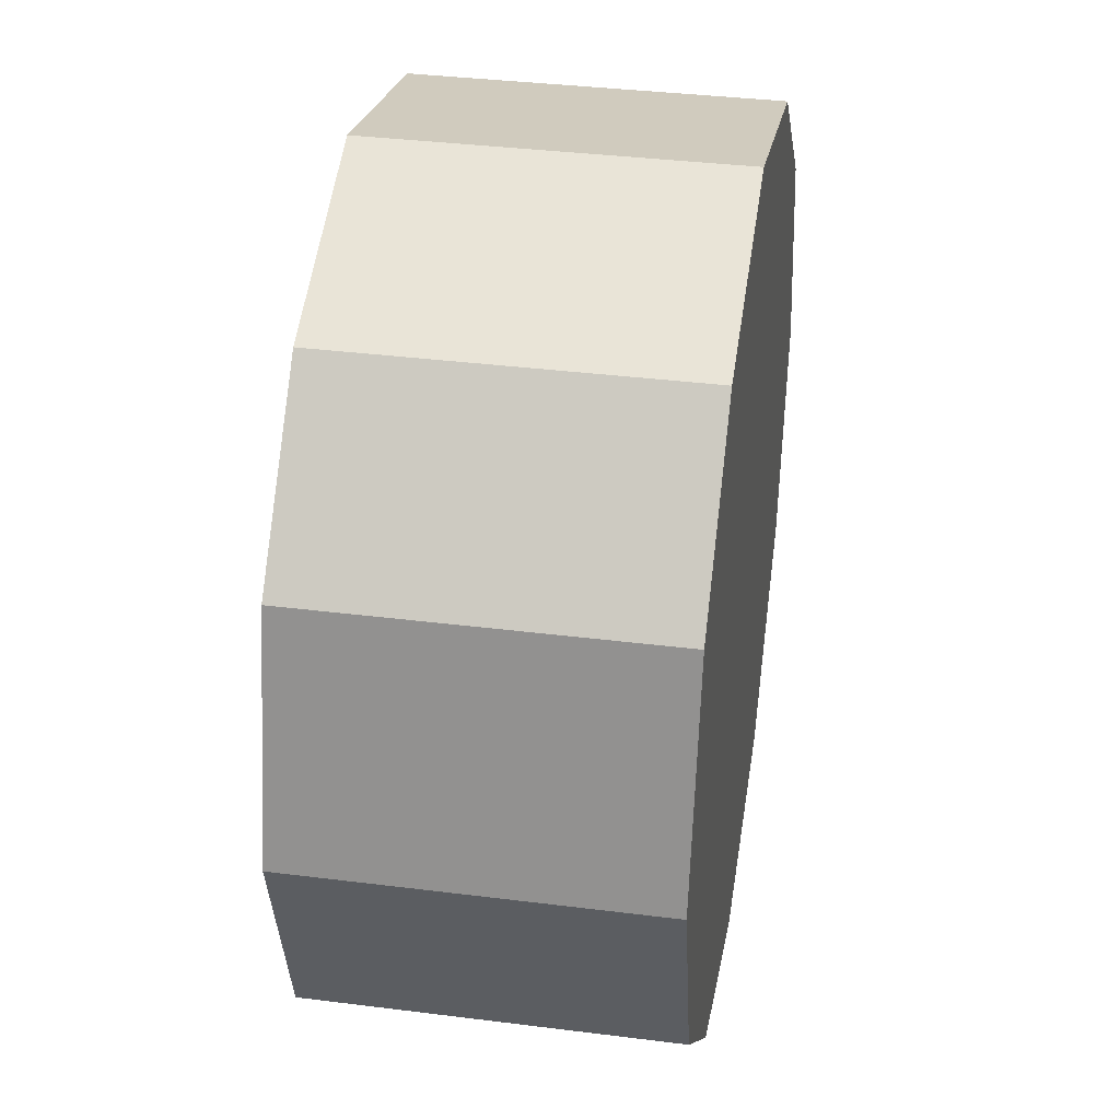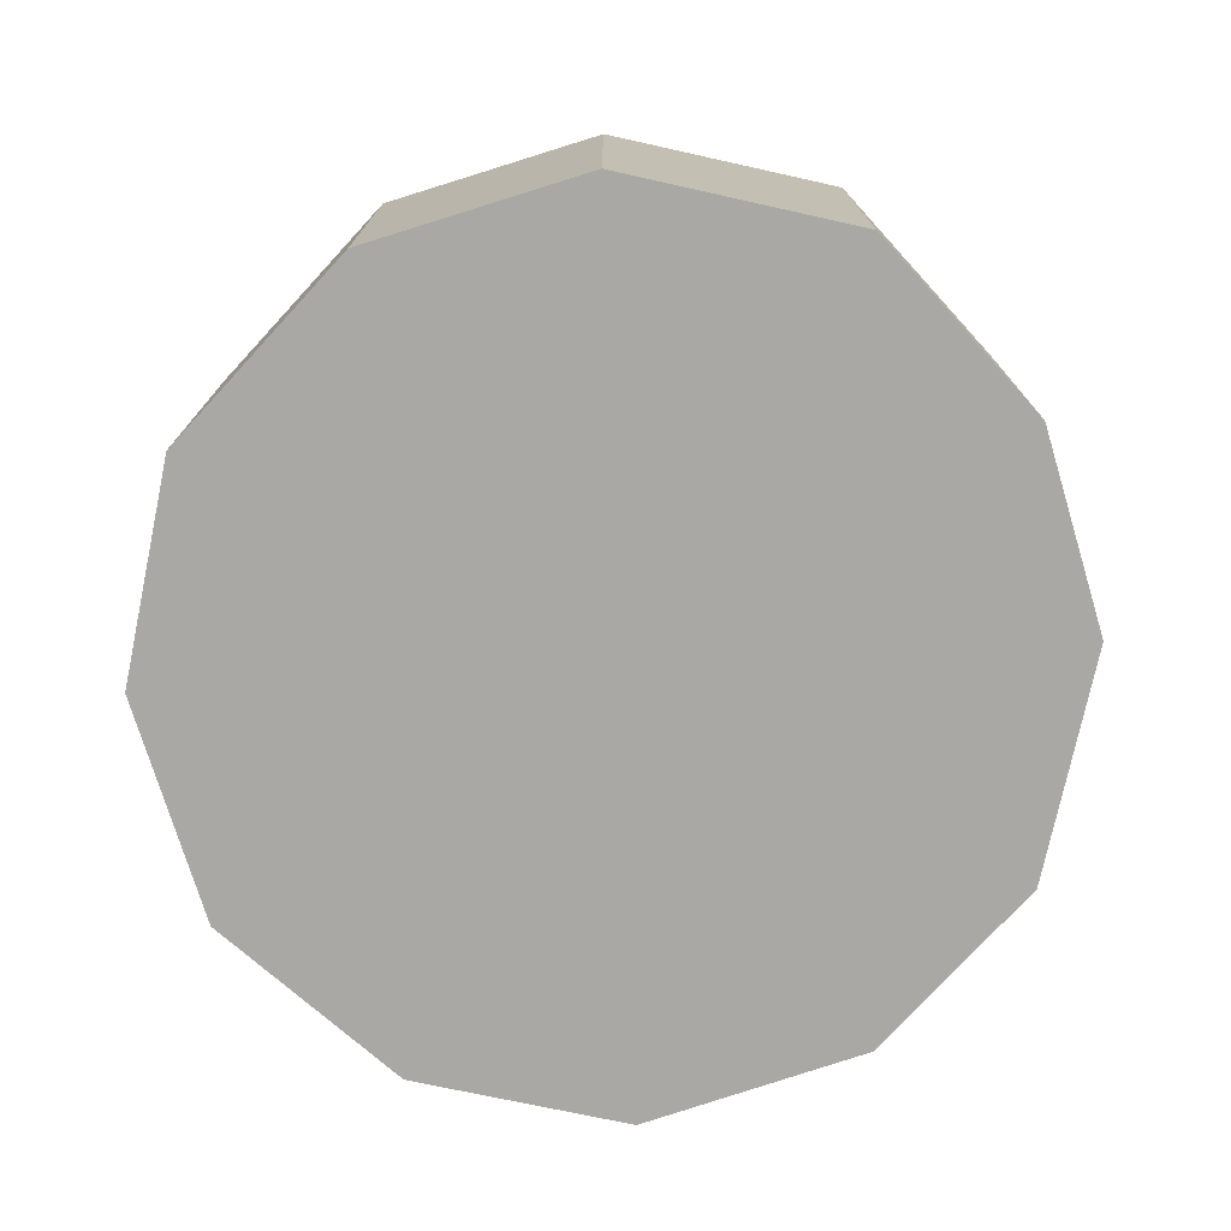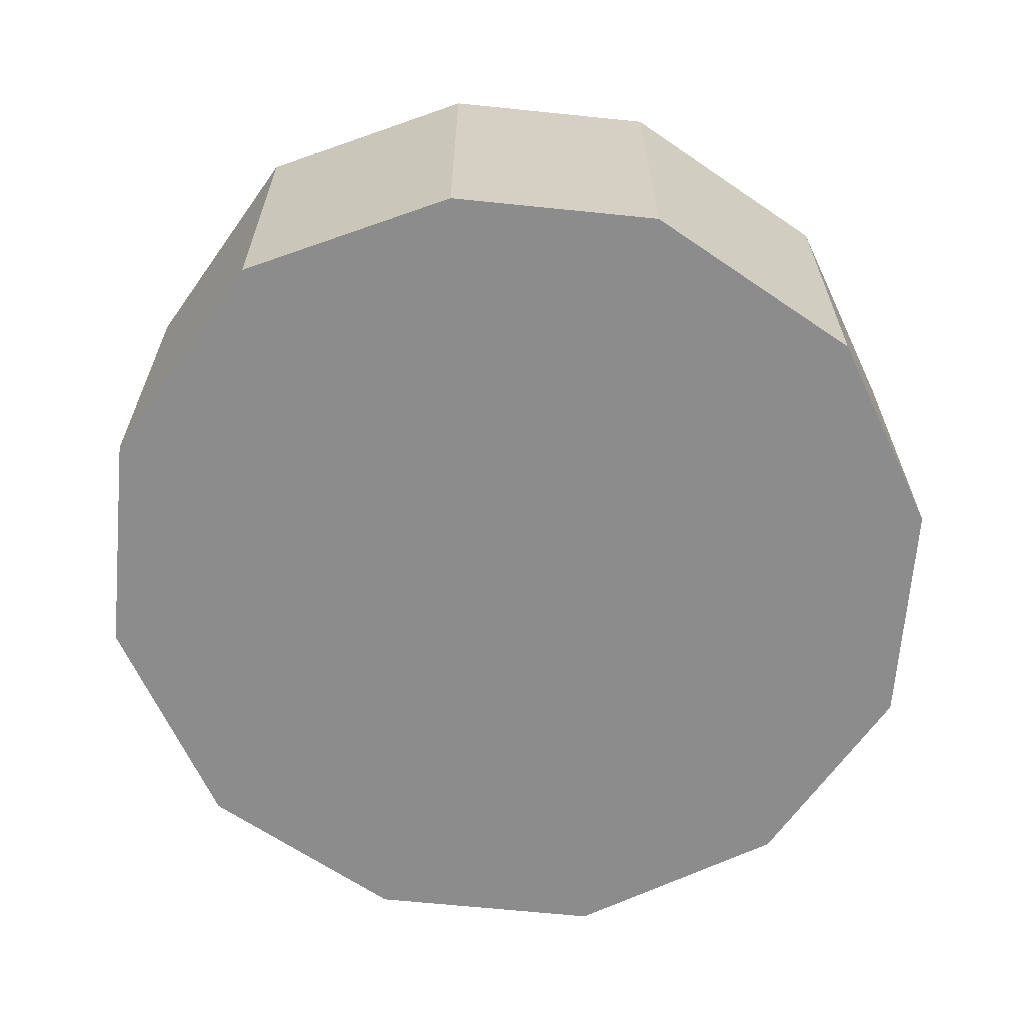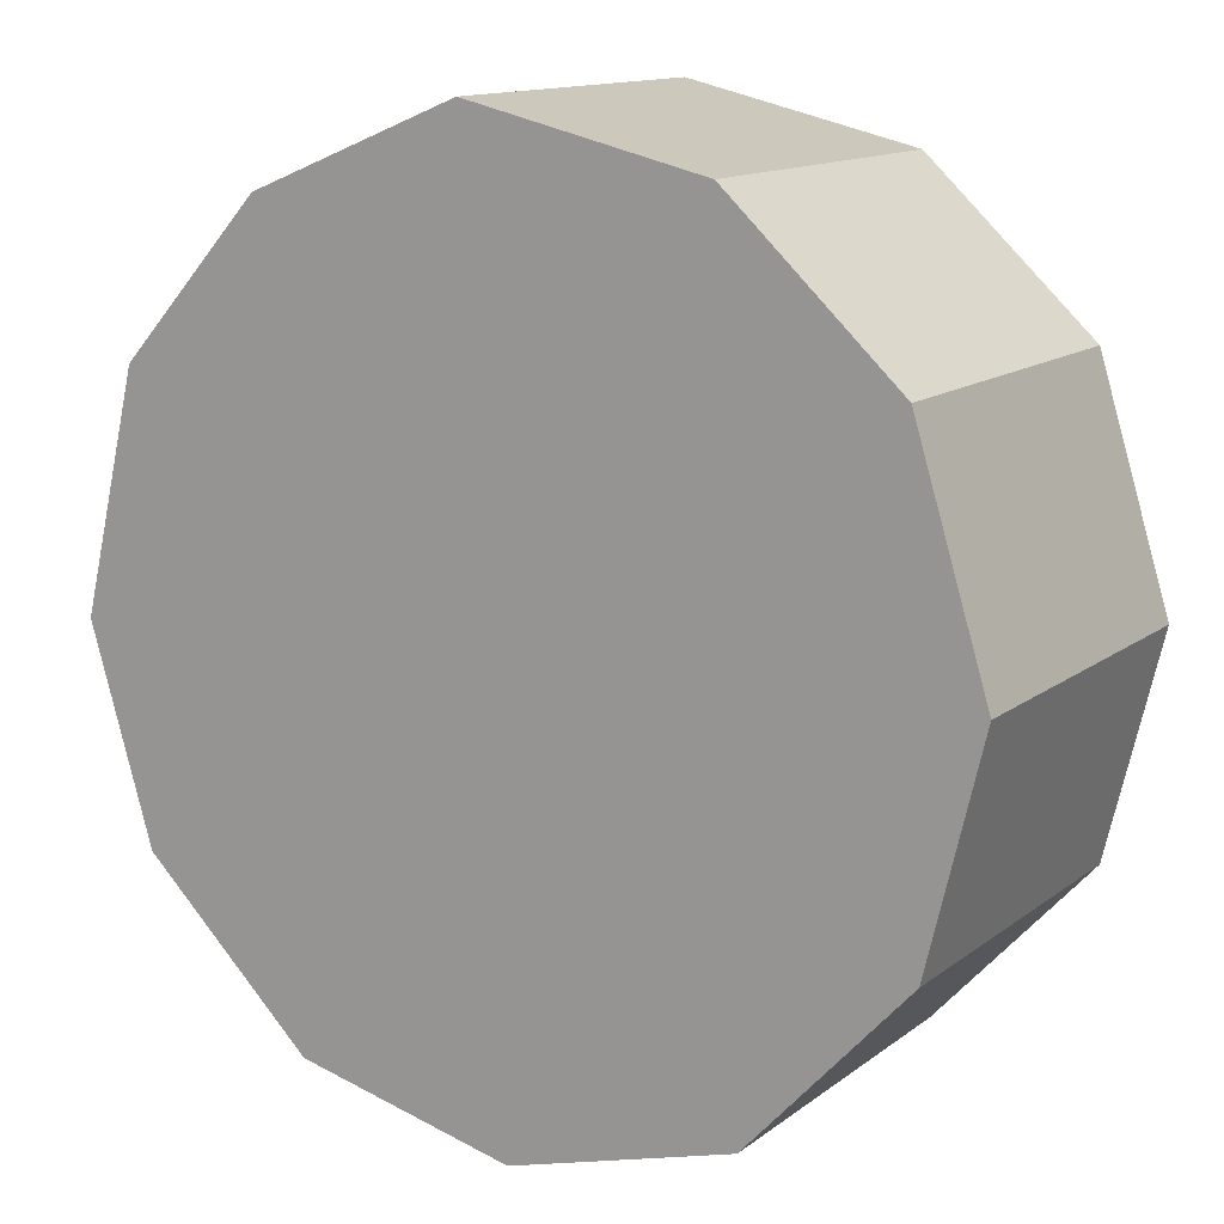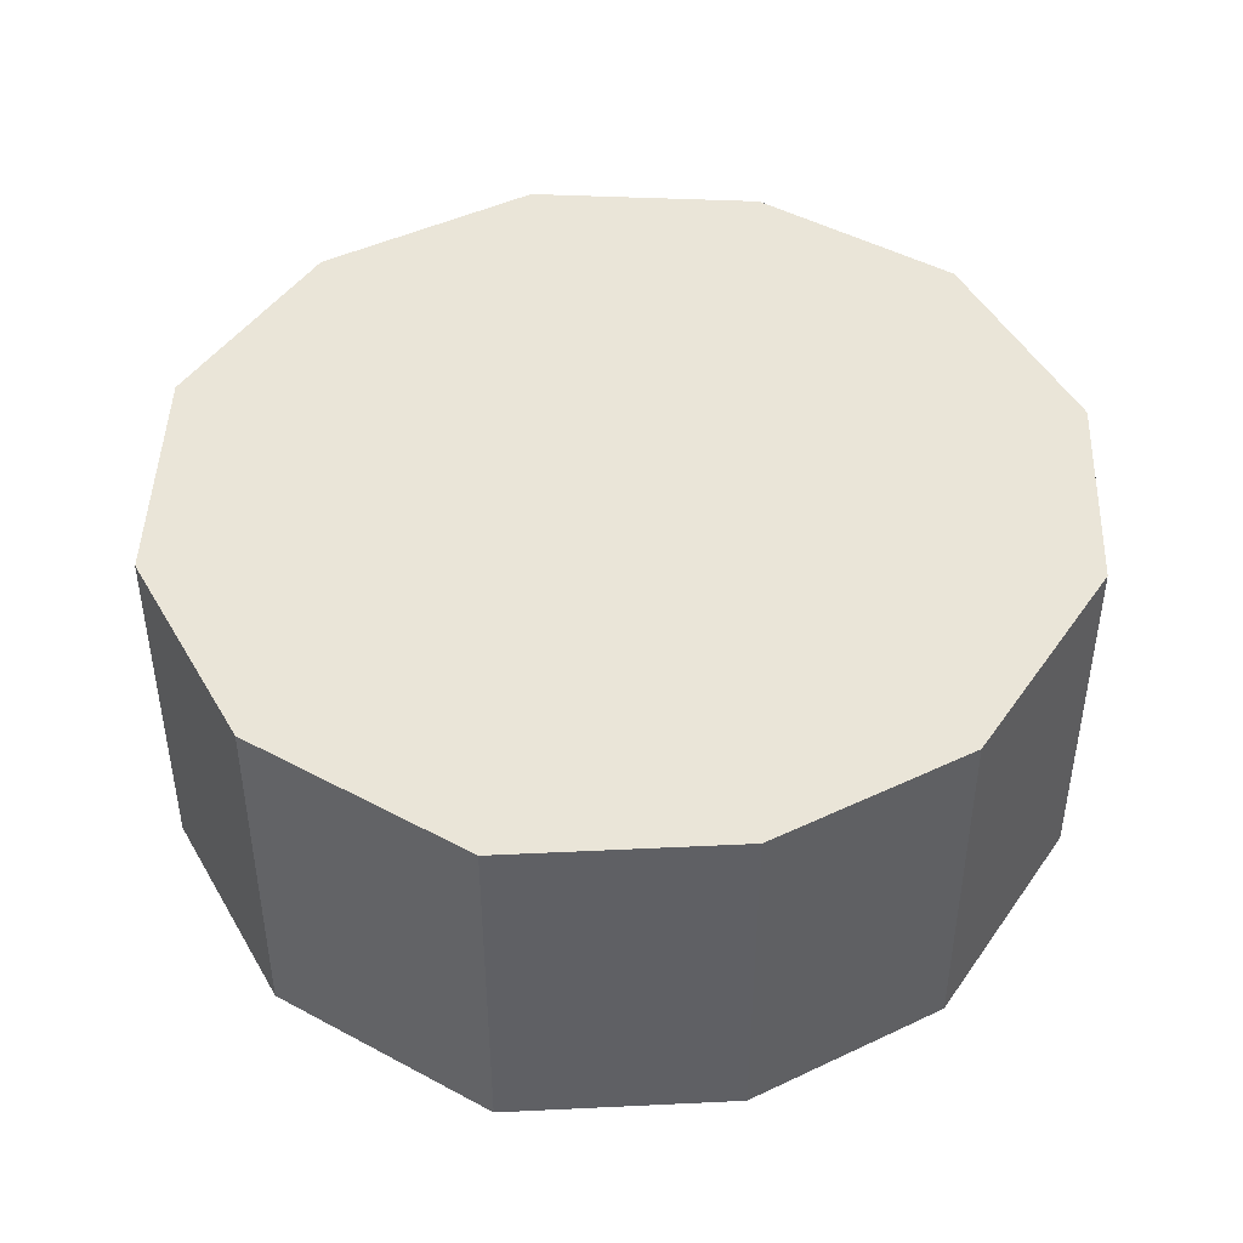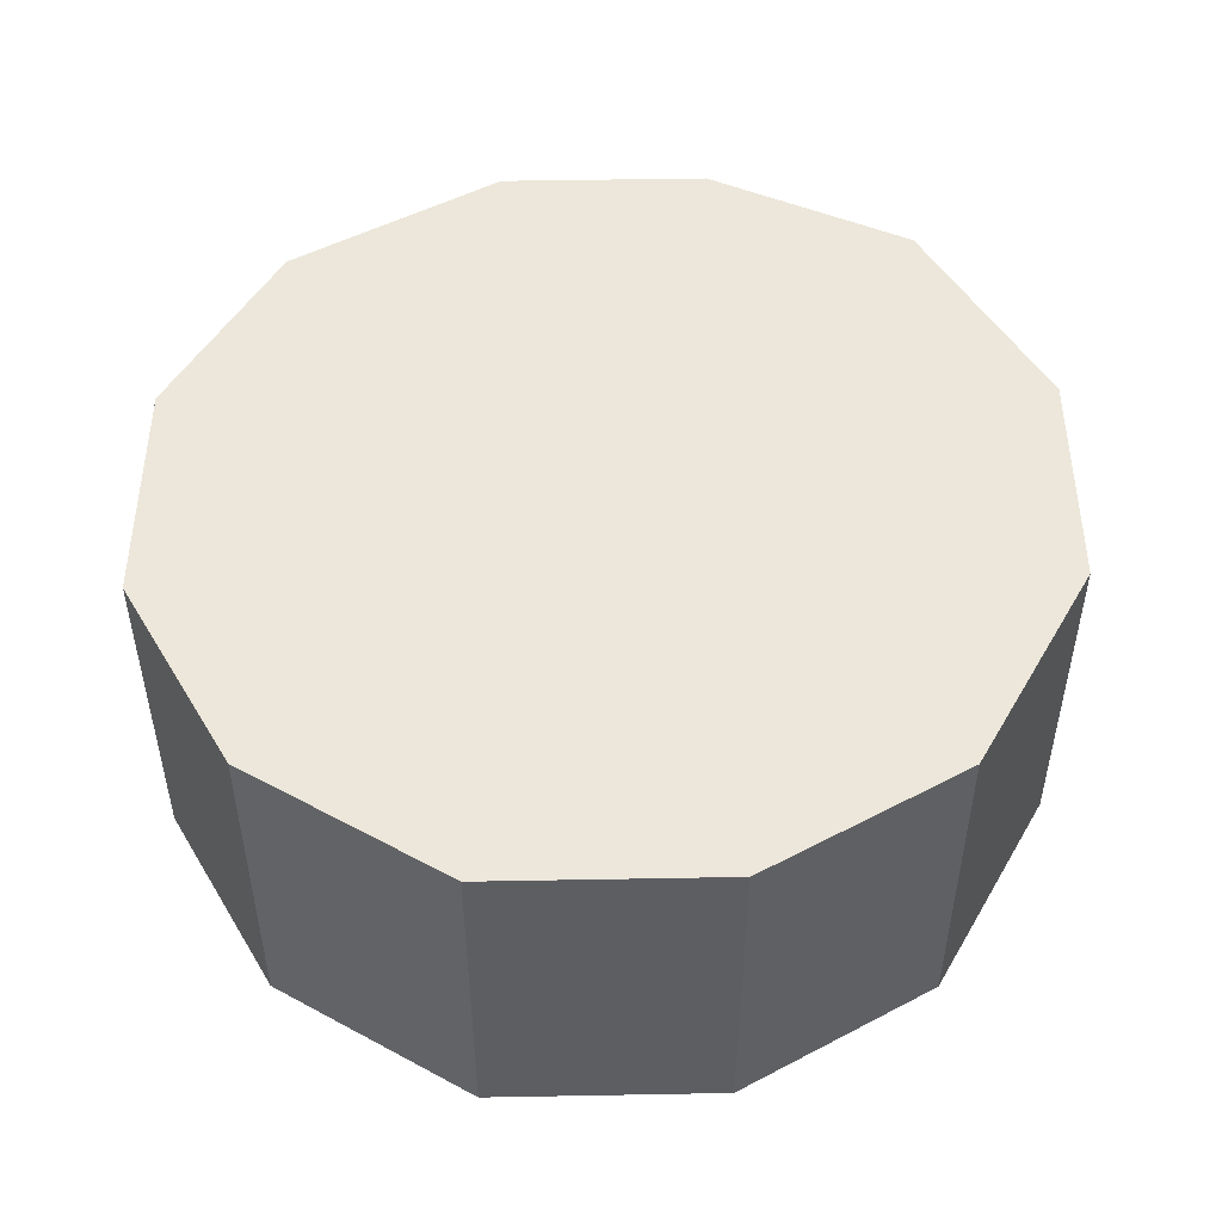
<metadata>
{"format":"obj","ext":"obj","renderer":"f3d","projection":"perspective","resolution":1024,"background":"white","views":[{"elev":36.0,"azim":99.4,"up":"+Z"},{"elev":-74.9,"azim":-25.5,"up":"+Y"},{"elev":-64.2,"azim":41.7,"up":"+Y"},{"elev":13.3,"azim":-148.1,"up":"+Z"},{"elev":45.3,"azim":18.9,"up":"+Y"},{"elev":50.4,"azim":-133.5,"up":"+Y"}]}
</metadata>
<code>
v  0.862 4.272 2.776
v  0.64 4.272 -2.657
v  0 4.272 2.616e-16
v  2.543 4.272 -4.745
v  2.885 4.272 4.648
v  5.719 4.272 5.302
v  5.239 4.272 -5.51
v  7.851 4.272 -4.885
v  8.228 4.272 4.284
v  9.867 4.272 -2.919
v  9.929 4.272 2.421
v  10.62 4.272 -0.404
v  9.867 1.787e-16 -2.919
v  7.851 2.991e-16 -4.885
v  5.239 3.374e-16 -5.51
v  2.543 2.905e-16 -4.745
v  0.64 1.627e-16 -2.657
v  0 0 0
v  0.862 -1.7e-16 2.776
v  2.885 -2.846e-16 4.648
v  5.719 -3.247e-16 5.302
v  8.228 -2.623e-16 4.284
v  10.62 2.474e-17 -0.404
v  9.929 -1.482e-16 2.421
g defaultobject
f 1 2 3
f 2 1 4
f 4 1 5
f 4 5 6
f 4 6 7
f 7 6 8
f 8 6 9
f 8 9 10
f 10 9 11
f 10 11 12
f 13 8 10
f 8 13 14
f 14 7 8
f 7 14 15
f 15 4 7
f 4 15 16
f 16 2 4
f 2 16 17
f 17 3 2
f 3 17 18
f 18 1 3
f 1 18 19
f 19 5 1
f 5 19 20
f 20 6 5
f 6 20 21
f 21 9 6
f 9 21 22
f 23 10 12
f 10 23 13
f 24 12 11
f 12 24 23
f 22 11 9
f 11 22 24
f 18 20 19
f 20 18 21
f 21 18 17
f 21 17 16
f 21 16 22
f 22 16 15
f 22 15 24
f 24 15 23
f 23 15 14
f 23 14 13

</code>
